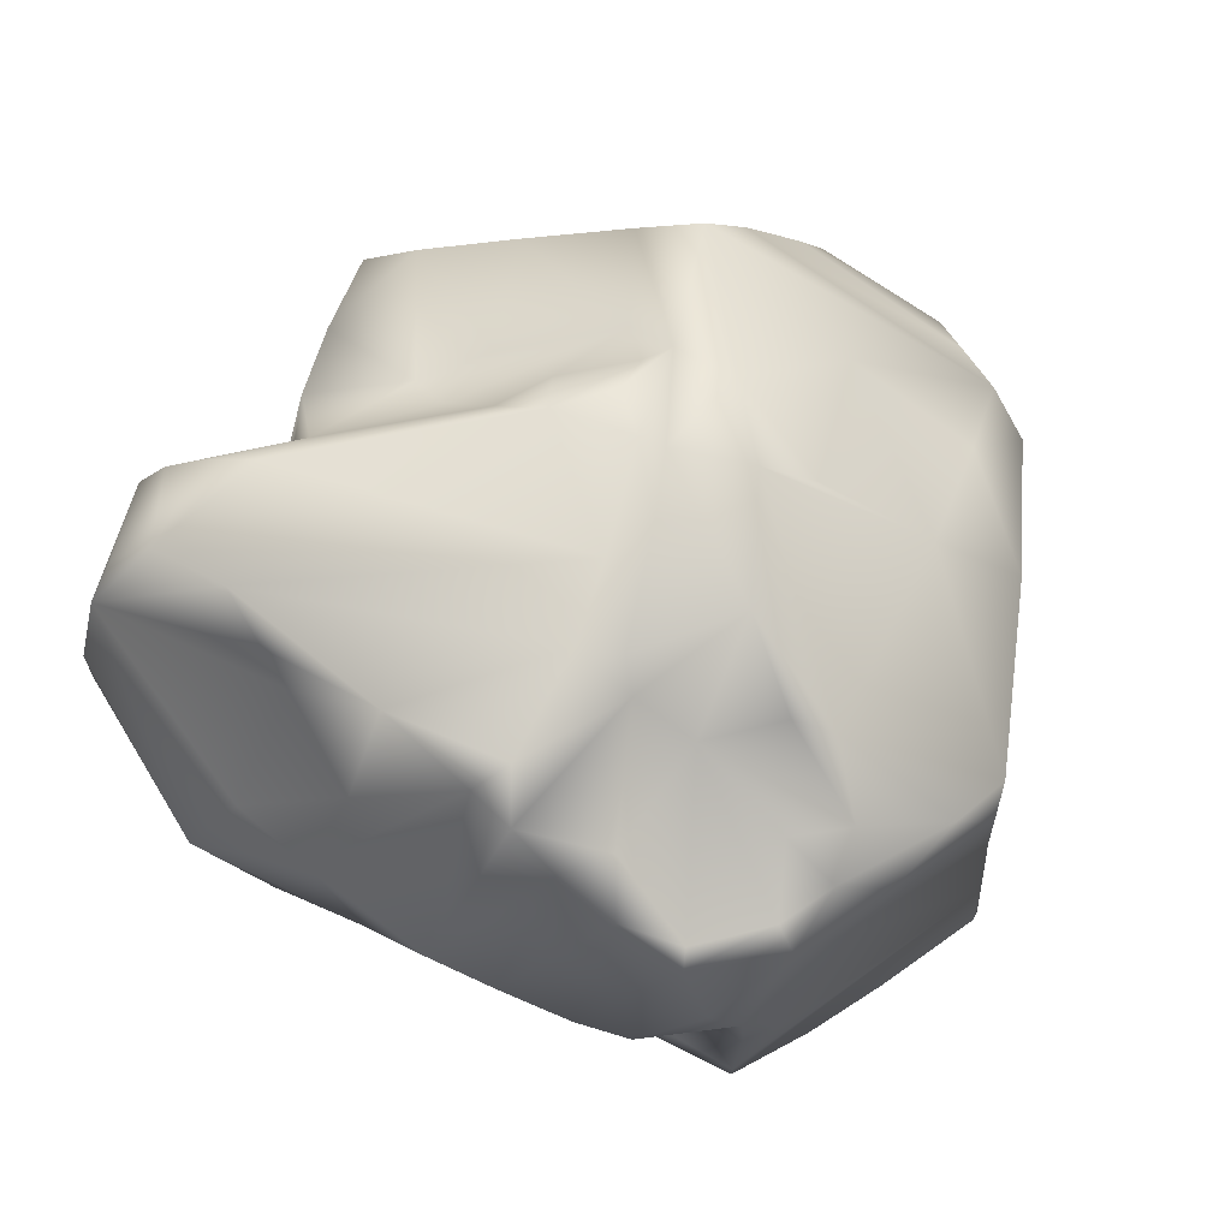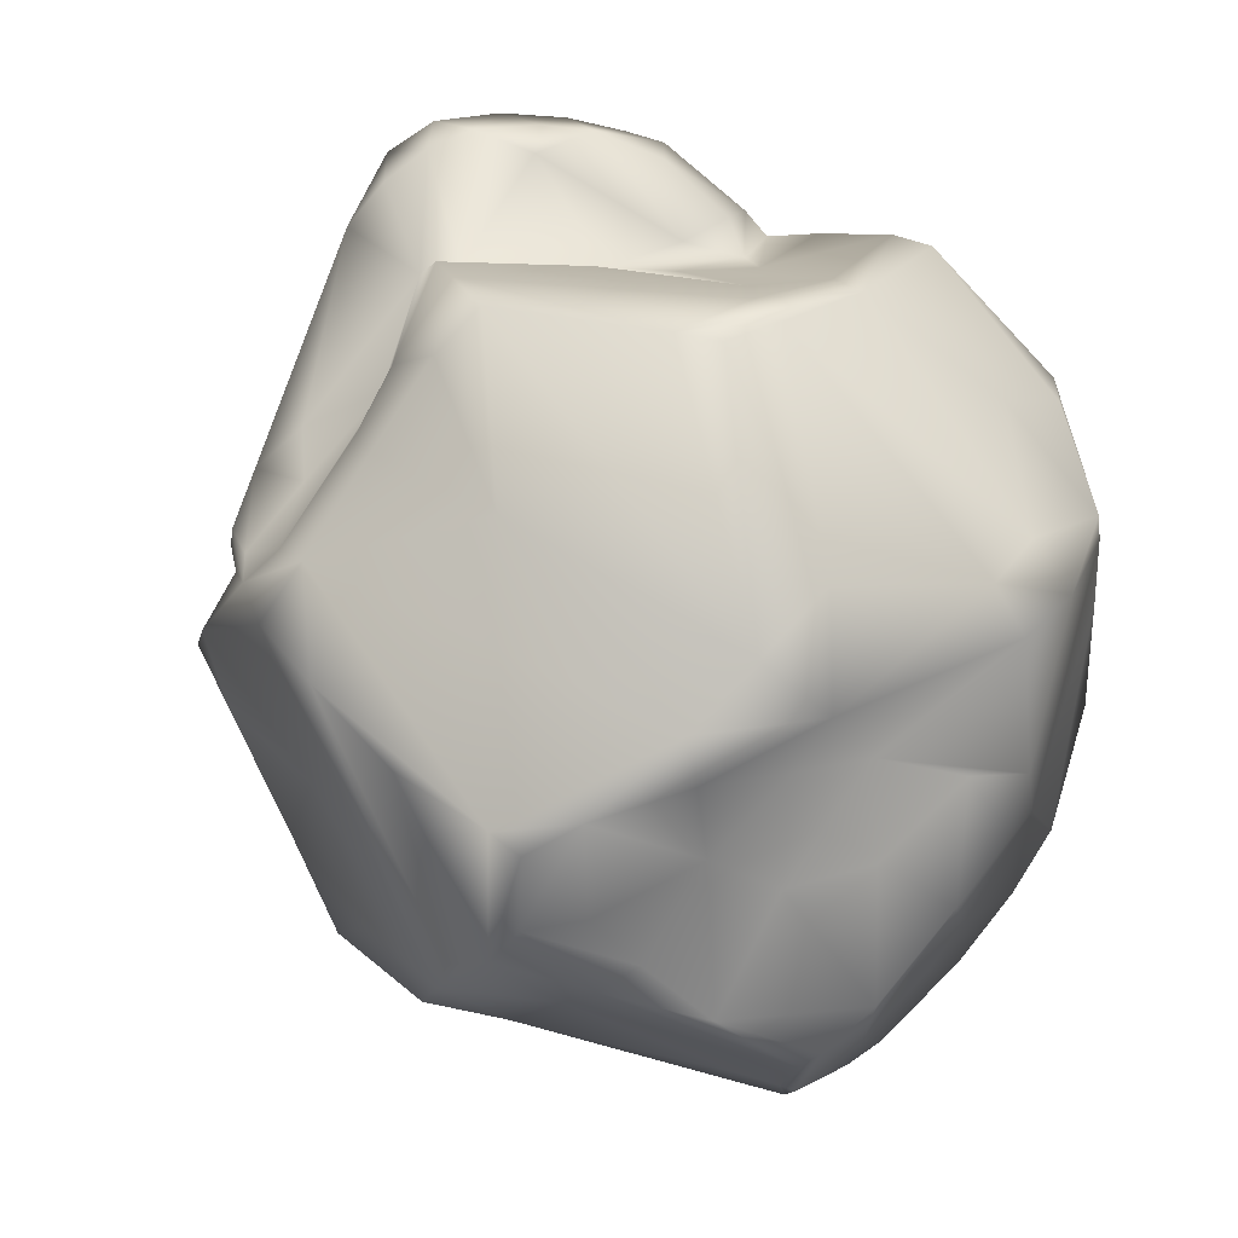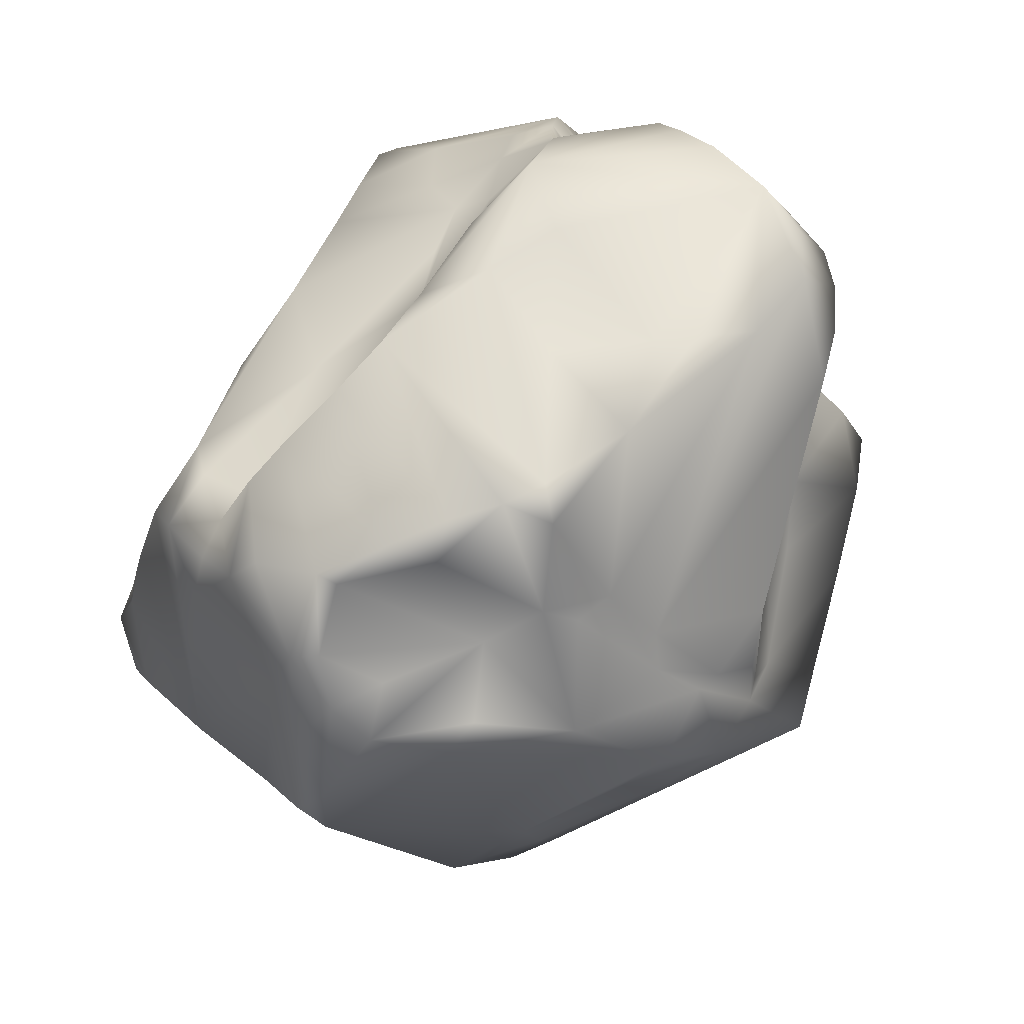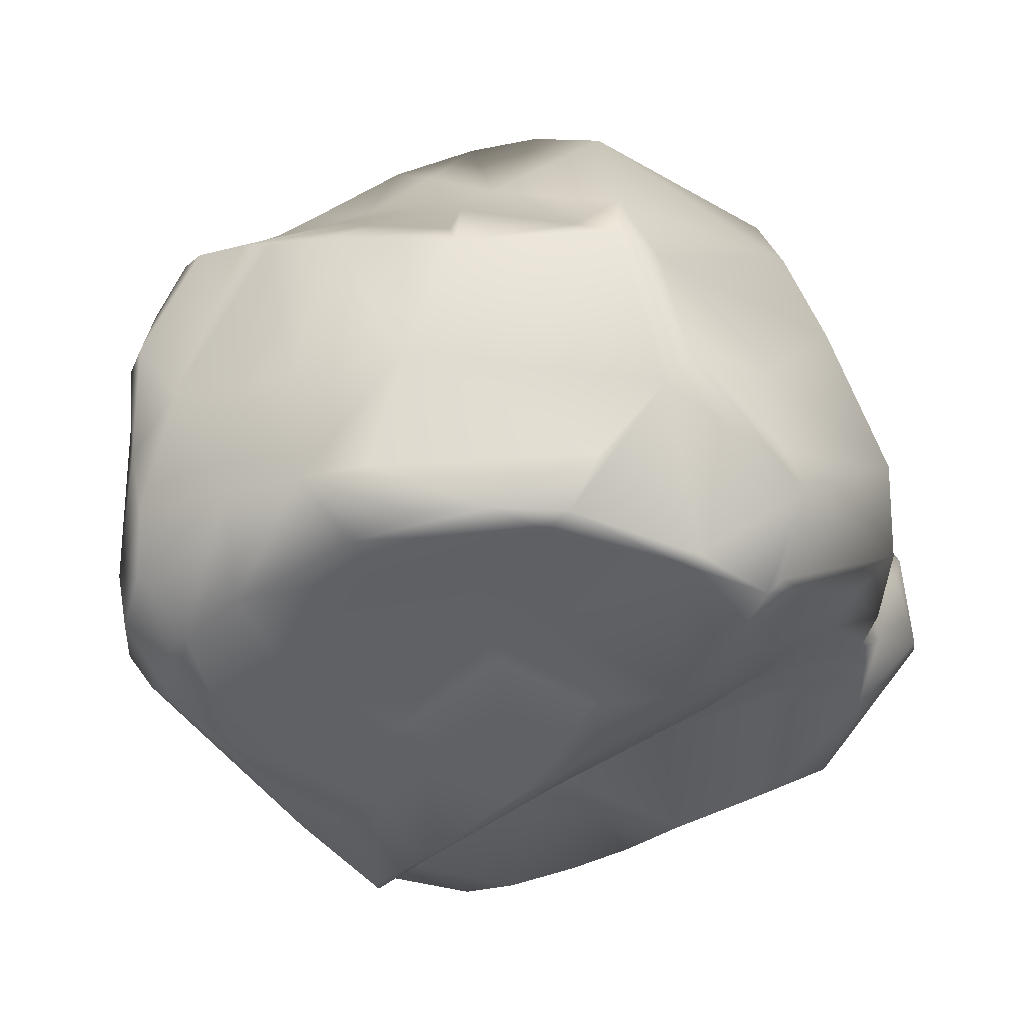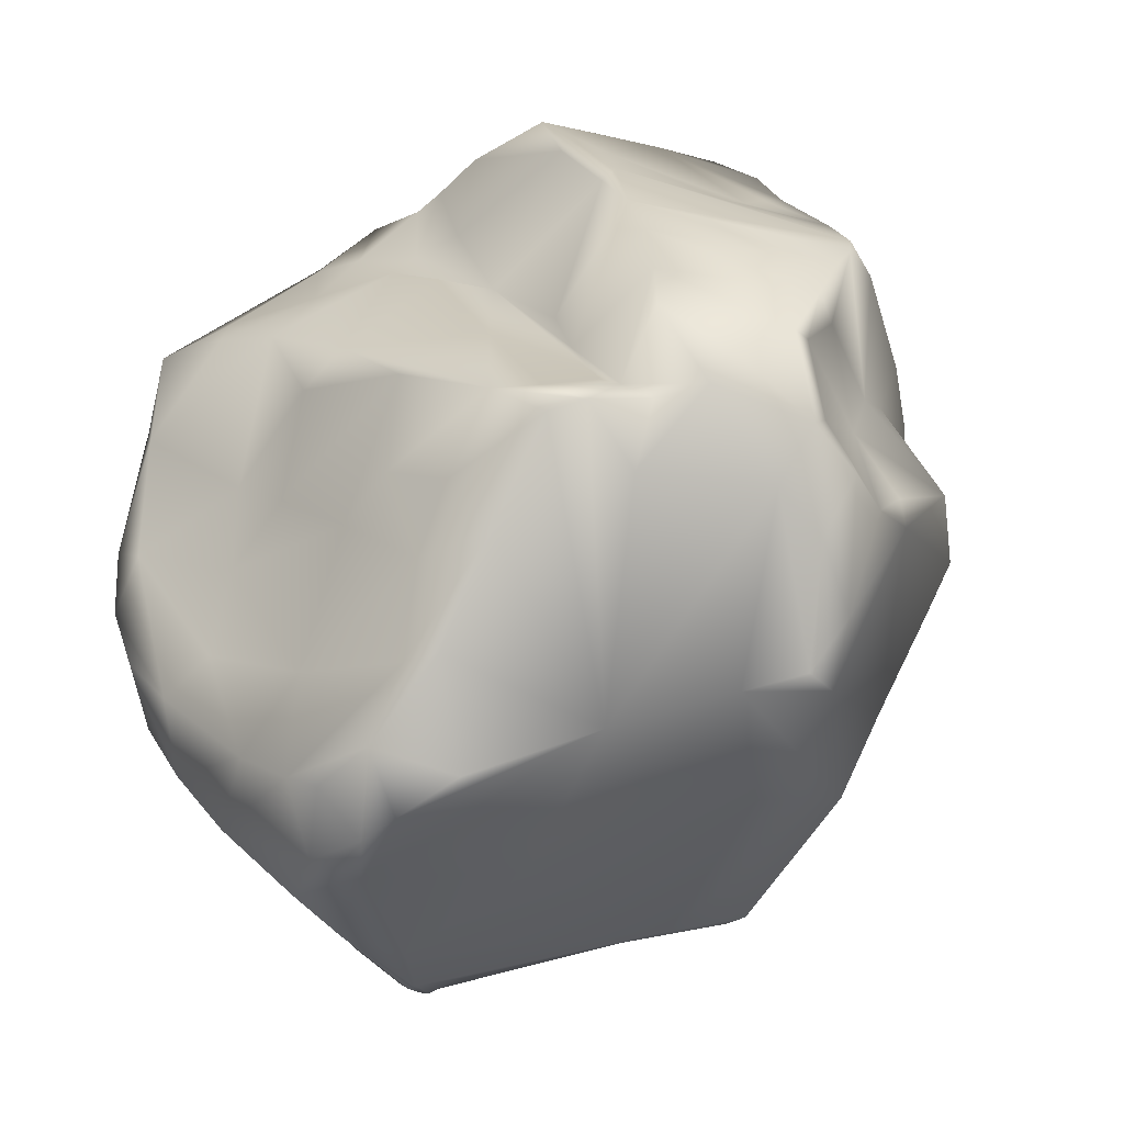
<metadata>
{"format":"obj","ext":"obj","renderer":"f3d","projection":"perspective","resolution":1024,"background":"white","views":[{"elev":-73.3,"azim":-111.9,"up":"+Z"},{"elev":17.0,"azim":-50.7,"up":"+Y"},{"elev":-78.8,"azim":134.4,"up":"+Z"},{"elev":44.2,"azim":75.9,"up":"+Z"},{"elev":-48.8,"azim":131.7,"up":"+Y"}]}
</metadata>
<code>
g default
v 13.15 20.81 5.584
v -6.749 -7.892 -21.74
v -0.4493 12.28 -23.33
v 1.802 4.916 -25.85
v 6.185 -22.91 -1.631
v 2.84 20.26 8.956
v 2.117 8.958 21.85
v -14.44 -15.34 -10.63
v -1.875 -18.73 -13.58
v 6.869 -22.86 8.539
v 9.16 -12.99 -16.07
v 7.833 -17.48 14.83
v -16.57 -0.2772 15.5
v -24.26 3.131 -2.187
v 13.15 13.45 -14.63
v -6.368 20.34 -8.212
v 16.4 -3.165 -5.918
v -19.47 13.6 -2.435
v 8.536 -7.7 -22.28
v 12.05 1.959 -19.61
v -16.84 7.048 -15.15
v 14.7 -3.7 4.719
v 13.2 0.5103 -9.401
v -21.68 -10.68 4.105
v 13.01 19.96 -7.543
v -7.391 -13.44 19.73
v -0.5444 19.92 -3.258
v -2.813 -21.61 11.01
v 6.349 26.35 -11.69
v 5.282 -6.597 20.56
v -10.26 5.133 -20.51
v 12.53 14.12 -5.9
v -15.35 5.532 -16.87
v 16.19 0.02466 17.1
v 12.43 8.749 -17.03
v -11.59 19.92 10.02
v 12.16 -15.52 4.684
v -18.71 7.28 -9.788
v -3.07 -10.32 -22.55
v 7.569 14.19 16.51
v -0.8623 25.53 -7.843
v 14.12 -11.48 -14.49
v -23.95 -0.3068 2.895
v -2.708 26.79 -10.55
v 15.5 13.77 14.61
v -22.1 -9.573 7.178
v -7.3 21.64 -15.55
v 11.22 -8.581 -16.99
v 11.22 -9.965 18.25
v 1.661 16.42 -19.13
v 2.368 -20.89 -8.014
v -10.15 2.175 18.68
v 13.98 16.58 1.073
v -3.731 -2.055 -21.12
v 6.933 -23.95 2.172
v -2.471 7.844 22.62
v 9.225 25.07 -7.1
v 18.36 6.127 2.865
v -0.2255 -13.62 -20.69
v 4.071 20.86 -1.704
v -0.02381 -2.374 23.52
v 11.66 7.47 -8.143
v -6.498 2.628 -21.34
v 4.783 -23.78 6.727
v -21.35 -1.41 12.58
v 17.9 6.938 13.78
v -9.07 20.95 -7.505
v -23.27 -2.248 8.323
v 10.15 -21.89 1.113
v 19 8.515 6.749
v 5.777 24.82 -4.429
v -9.375 -15.85 17.91
v -14.74 9.853 -15.45
v 12.57 -15.41 -9.398
v 10.22 21.08 10.09
v -19.35 2.126 -15.02
v 2.957 26.79 -13.64
v 13.77 -10.68 -7.317
v -3.776 20.23 8.834
v -19.75 -7.025 11.47
v 13.16 -11.43 14.67
v 8.863 -9.618 -20.91
v -5.96 24.04 -14.02
v 13.03 10.03 -4.968
v 1.59 -15.44 16.8
v -10.84 -1.803 -22.1
v -15.33 9.959 -11.21
v 10.61 -20.8 6.698
v 15.8 12.14 2.478
v 9.562 16.7 -15.23
v -14.9 -4.598 14.86
v -18.45 -11.73 -4.281
v -2.654 20.42 -2.182
v 11.86 -5.109 -20.09
v -16.02 -15.93 3.132
v 12.54 20.27 -4.18
v -11.85 20.97 -3.807
v -1.952 24.83 -17.57
v 2.476 -8.678 -23.41
v -6.51 20 12.67
v 14.71 -8.05 -3.667
v -7.758 19.82 -9.875
v -15.3 4.122 -16.61
v -1.024 -18.91 14.73
v 13.23 20.31 0.6065
v -22.45 8.496 -4.301
v -0.1373 26.5 -15.73
v 4.766 -4.905 -24.4
v -13.64 -13.58 14.44
v -14.78 12.85 -7.98
v -12.18 9.413 19.78
v 7.46 21.76 -1.275
v 13.58 -8.049 -13.68
v -10.58 -16.44 -7.74
v 13.13 18.16 -13.12
v -4.082 -15.4 -19.23
v -7.495 -5.855 19.67
v 4.882 -22.06 11.82
v -15.12 -10.08 -13.27
v 7.216 19.75 0.05368
v 0.9374 7.253 -25.42
v 13 -10.17 11.42
v -14.9 20.57 0.7989
v -3.523 -20.15 2.675
v -3.908 -8.689 22
v -20.59 -3.922 -6.087
v 17.31 1.725 -2.077
v 11.23 -18.88 -2.232
v -15.46 6.237 18.18
v -16.5 -0.009142 -18.54
v -0.9548 5.977 -25.27
v 2.785 19.5 -1.035
v 17.16 13.58 8.474
v -17.53 -13.1 7.849
v 13.86 2.305 18.72
v 2.552 26.48 -6.585
v 1.786 -0.207 -24.08
v -6.015 -17.43 -16.43
v -11.63 14.28 -9.141
v 11.01 -6.539 -15.38
v 15.35 -4.114 17.57
v -4.768 1.592 -21.47
v 19.48 10.49 11.4
v -3.947 -17.76 -16.52
v -7.857 -0.2853 19.53
v 10.75 -1.696 -13.26
v 11.28 -17.78 9.784
v -2.033 20.95 -19.15
v -1.279 -7.537 -22.24
v -11.64 -6.613 16.94
v 5.368 11.99 -19.92
v 18.93 11.59 11.69
v 13.99 -5.577 9.184
v -0.3271 4.662 23.14
v -12.32 3.487 -18.7
v 9.814 -13.59 16.81
v 14.95 -7.605 -11.29
v -0.2102 -10.46 -23.18
v 14.38 17.96 4.256
v 13.08 -11.04 -16.33
v -18 -11.62 10.49
v -13.36 12.18 -13.21
v 13.43 13.05 16.28
v 11.74 21.36 -3.349
v 10.55 -10.46 -18.59
v 10.71 12.53 -16.55
v 11.04 6.752 20.46
v 0.9078 -21.89 12.34
v -20.65 -12.76 2.379
v -4.417 25.78 -12.28
v 12.99 -14.18 -4.595
v -24.18 5.451 -5.679
v -8.701 -18.83 12.39
v 3.546 -9.9 -23.41
v 9.52 8.486 21.23
v 10.67 -19.16 -4.182
v -17.99 11.4 4.429
v -6.45 5.096 -22.8
v -9.91 -16.71 16.79
v 0.6833 20.36 12.41
v 16.67 1.592 1.532
v 6.9 -23.97 4.648
v -3.129 -2.017 21.98
v 12.04 -2.128 -20.13
v 11.97 20.04 -1.991
v -10.6 19.62 12.29
v 15.43 -0.8279 7.731
v 2.808 -12.66 18.21
v 3.077 -12.23 -20.52
v 12.15 5.533 -18.63
v -17.03 -10.01 12.5
v 5.807 19.64 2.118
v -16.4 -3.189 -16.43
v -11.94 15.98 -8.001
v 2.238 6.461 24.16
v 12.86 14.46 -2.873
v -21.87 -7.575 8.981
v -6.057 -12.09 20.59
v 0.1731 18.3 -19.27
v -18.05 6.397 -12.94
v 5.969 -5.292 -24.45
v -19.06 -14.79 -0.1357
v -1.367 -5.034 23.19
v -1.209 20.22 6.728
v 13.87 12.59 -1.981
v -19.03 5.176 -12.17
v -8.316 -18.96 14.61
v 3.234 2.166 -25.67
v -6.574 -5.621 -21.74
v -17.99 2.827 16.1
v 15.89 -1.18 15.51
v 9.896 -22.01 5.019
v -22.76 -3.278 9.909
v 10.82 1.918 -12.12
v 8.205 25.64 -9.03
v -6.178 -20.26 14.06
v 14.23 -9.155 -0.09043
v 12.75 19.62 -2.577
v 14.23 -7.884 16.91
v -11.57 -0.4628 17.51
v -16.68 18.21 -0.7311
v 0.03469 26.92 -8.064
v -5.661 -20.98 12.97
v 17.94 5.742 13.39
v 4.517 -1.308 -25.33
g smallRock_02:Group64373
f 28 95 124
f 106 18 38
f 115 35 166
f 178 3 131
f 37 171 217
f 125 183 117
f 27 93 204
f 122 81 147
f 154 56 52
f 40 75 180
f 119 138 8
f 210 106 68
f 2 39 116
f 51 176 5
f 88 12 10
f 28 124 64
f 51 189 11
f 184 146 48
f 188 30 125
f 167 34 66
f 210 177 106
f 56 7 100
f 169 172 126
f 206 106 38
f 157 23 127
f 192 6 1
f 27 41 16
f 73 162 47
f 45 75 163
f 133 1 152
f 97 123 36
f 129 36 123
f 142 4 137
f 190 121 166
f 208 20 225
f 82 19 94
f 73 47 31
f 2 138 119
f 153 37 217
f 58 89 70
f 15 62 35
f 115 57 25
f 126 92 169
f 134 95 173
f 15 32 62
f 23 84 127
f 198 104 85
f 173 179 134
f 105 192 1
f 112 164 71
f 64 168 28
f 72 216 104
f 29 115 77
f 16 41 44
f 167 30 135
f 61 154 145
f 209 54 39
f 86 155 63
f 25 32 15
f 159 105 1
f 33 73 31
f 172 206 76
f 122 211 81
f 135 30 49
f 20 208 190
f 190 146 20
f 79 97 36
f 100 7 180
f 128 88 69
f 182 212 10
f 102 47 162
f 97 194 221
f 108 99 54
f 19 82 174
f 7 40 180
f 195 61 167
f 29 77 222
f 71 164 57
f 160 42 51
f 140 23 113
f 43 14 24
f 109 191 161
f 222 77 44
f 47 102 83
f 187 58 224
f 224 211 187
f 43 24 46
f 134 169 95
f 31 47 98
f 83 98 47
f 82 94 48
f 160 48 113
f 49 30 156
f 156 147 81
f 3 151 121
f 107 98 170
f 189 51 9
f 95 114 124
f 13 65 91
f 91 191 109
f 196 218 53
f 89 58 205
f 155 178 63
f 178 131 142
f 51 5 55
f 212 182 69
f 111 186 129
f 111 129 52
f 215 29 136
f 115 29 215
f 157 127 17
f 181 22 17
f 116 158 59
f 54 99 149
f 41 27 60
f 192 132 6
f 167 61 30
f 125 30 203
f 140 62 23
f 62 84 23
f 54 142 137
f 86 142 54
f 182 10 64
f 51 55 64
f 68 43 46
f 43 68 14
f 167 66 45
f 1 45 152
f 67 102 194
f 27 16 67
f 65 210 68
f 213 197 65
f 5 69 55
f 176 69 5
f 70 224 58
f 45 66 143
f 57 136 71
f 71 136 60
f 104 26 72
f 26 150 109
f 200 87 73
f 33 21 73
f 51 42 74
f 171 78 101
f 1 180 75
f 75 45 1
f 103 76 206
f 130 103 86
f 115 90 77
f 77 199 148
f 42 78 74
f 160 157 42
f 79 36 180
f 132 204 6
f 197 80 65
f 65 80 91
f 49 156 219
f 141 49 219
f 82 11 189
f 165 48 160
f 16 44 170
f 107 170 44
f 96 196 32
f 32 196 62
f 85 104 12
f 30 188 156
f 86 2 130
f 86 54 209
f 200 38 87
f 110 38 18
f 88 128 37
f 12 88 147
f 205 53 89
f 1 133 159
f 77 90 50
f 121 151 166
f 13 91 220
f 145 117 183
f 92 119 8
f 8 114 95
f 27 67 93
f 93 97 204
f 48 94 184
f 201 184 94
f 202 8 95
f 95 169 202
f 25 96 32
f 25 57 164
f 97 67 194
f 93 67 97
f 31 98 148
f 98 77 148
f 158 174 59
f 174 82 189
f 36 100 180
f 100 186 111
f 101 157 17
f 17 22 217
f 16 102 67
f 16 170 102
f 33 103 206
f 155 33 31
f 104 216 168
f 104 118 12
f 218 105 53
f 185 192 105
f 106 206 172
f 14 68 106
f 77 107 44
f 98 107 77
f 174 201 19
f 201 94 19
f 109 161 179
f 26 109 72
f 139 102 162
f 139 87 38
f 100 111 56
f 111 52 56
f 120 164 112
f 71 60 112
f 157 101 78
f 157 78 42
f 114 9 124
f 114 8 9
f 35 115 15
f 115 25 15
f 8 138 9
f 144 189 9
f 150 91 109
f 91 150 220
f 12 118 10
f 118 64 10
f 119 92 126
f 76 103 130
f 120 60 27
f 112 60 120
f 121 190 4
f 142 131 4
f 22 153 217
f 187 211 153
f 221 123 97
f 129 123 177
f 9 51 124
f 124 51 64
f 125 117 26
f 125 198 188
f 76 193 126
f 76 126 172
f 205 58 127
f 187 181 58
f 37 128 171
f 51 74 176
f 129 210 52
f 210 129 177
f 193 76 130
f 119 130 2
f 121 4 131
f 131 3 121
f 27 204 132
f 27 132 120
f 89 159 133
f 89 133 70
f 46 169 134
f 161 191 197
f 167 135 34
f 211 141 81
f 136 41 60
f 29 222 136
f 108 54 137
f 201 225 184
f 2 116 138
f 116 59 144
f 139 38 110
f 194 102 139
f 146 140 48
f 48 140 113
f 49 141 135
f 135 141 34
f 63 178 142
f 63 142 86
f 133 143 70
f 70 143 224
f 116 144 138
f 138 144 9
f 145 220 150
f 154 52 145
f 62 140 146
f 35 62 214
f 37 122 147
f 37 147 88
f 178 148 3
f 148 199 3
f 39 54 149
f 149 99 158
f 117 145 150
f 26 117 150
f 50 151 3
f 50 90 151
f 143 133 152
f 45 143 152
f 153 122 37
f 153 211 122
f 175 7 195
f 195 7 56
f 103 155 86
f 103 33 155
f 12 147 156
f 156 85 12
f 160 113 157
f 113 23 157
f 39 149 158
f 158 116 39
f 53 159 89
f 105 159 53
f 165 160 11
f 11 160 51
f 161 46 134
f 134 179 161
f 73 87 162
f 139 162 87
f 45 163 175
f 163 75 40
f 96 25 164
f 120 185 164
f 165 82 48
f 82 165 11
f 151 90 166
f 166 90 115
f 175 40 7
f 163 40 175
f 168 64 118
f 168 118 104
f 46 24 169
f 24 14 169
f 98 83 170
f 170 83 102
f 171 128 74
f 171 74 78
f 14 172 169
f 106 172 14
f 95 28 223
f 28 168 223
f 99 174 158
f 201 174 99
f 195 167 175
f 175 167 45
f 74 128 176
f 128 69 176
f 177 18 106
f 177 123 221
f 31 148 178
f 155 31 178
f 72 179 216
f 179 72 109
f 6 79 180
f 1 6 180
f 181 17 127
f 181 127 58
f 64 55 182
f 182 55 69
f 61 145 183
f 203 30 61
f 20 146 184
f 225 20 184
f 96 218 196
f 218 96 164
f 36 186 100
f 186 36 129
f 22 187 153
f 181 187 22
f 85 156 188
f 188 198 85
f 174 189 59
f 59 189 144
f 35 214 190
f 190 166 35
f 191 80 197
f 191 91 80
f 192 185 120
f 120 132 192
f 130 119 193
f 193 119 126
f 110 194 139
f 221 194 110
f 56 154 195
f 61 195 154
f 53 205 196
f 62 196 205
f 197 46 161
f 197 213 46
f 125 26 198
f 26 104 198
f 199 50 3
f 199 77 50
f 21 200 73
f 21 33 206
f 108 201 99
f 108 225 201
f 202 92 8
f 169 92 202
f 203 61 183
f 203 183 125
f 6 204 79
f 97 79 204
f 84 205 127
f 84 62 205
f 38 200 206
f 200 21 206
f 207 179 173
f 173 95 223
f 137 4 208
f 190 208 4
f 2 209 39
f 2 86 209
f 210 65 13
f 52 210 13
f 211 34 141
f 34 211 224
f 212 69 88
f 88 10 212
f 65 68 213
f 68 46 213
f 214 146 190
f 214 62 146
f 57 215 136
f 115 215 57
f 179 207 216
f 207 173 223
f 101 17 217
f 171 101 217
f 218 185 105
f 185 218 164
f 219 156 81
f 81 141 219
f 52 13 220
f 52 220 145
f 221 110 18
f 18 177 221
f 41 222 44
f 136 222 41
f 216 223 168
f 216 207 223
f 66 34 224
f 66 224 143
f 225 137 208
f 137 225 108

</code>
